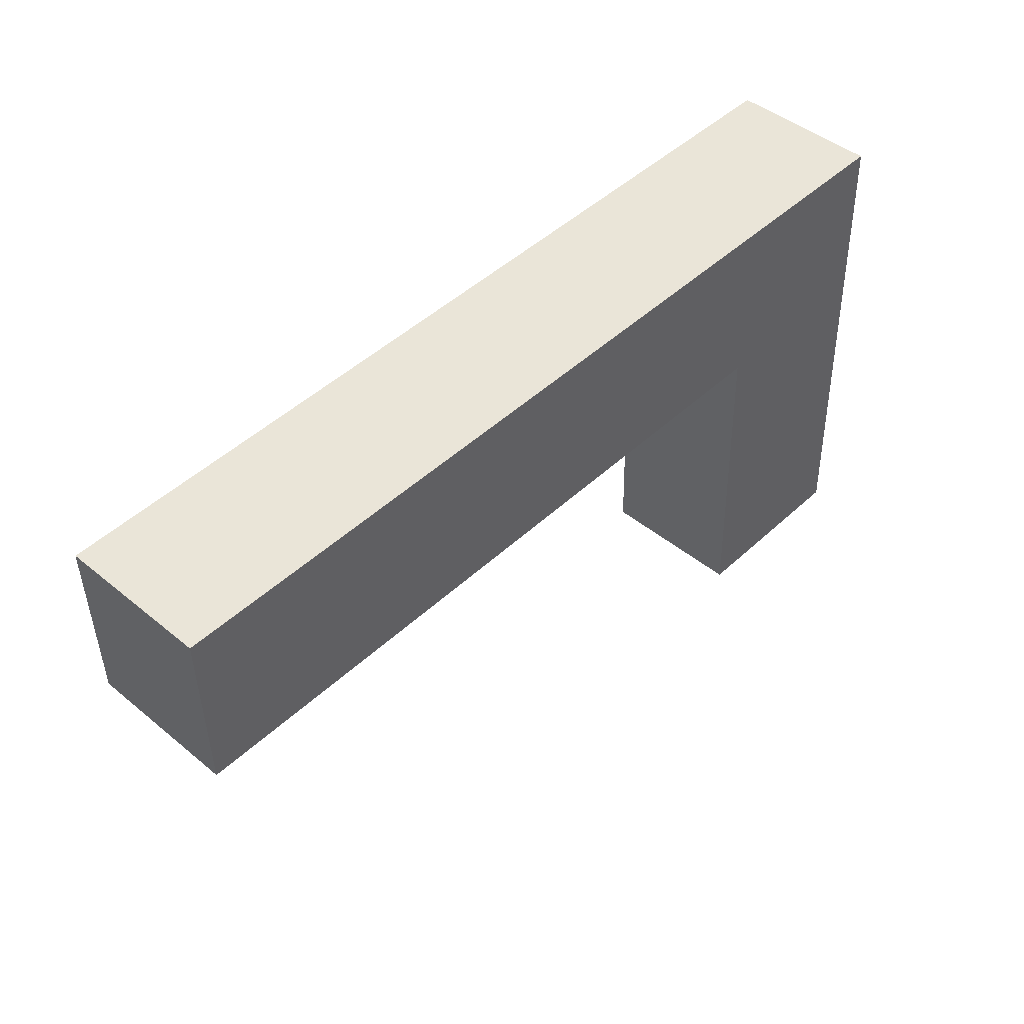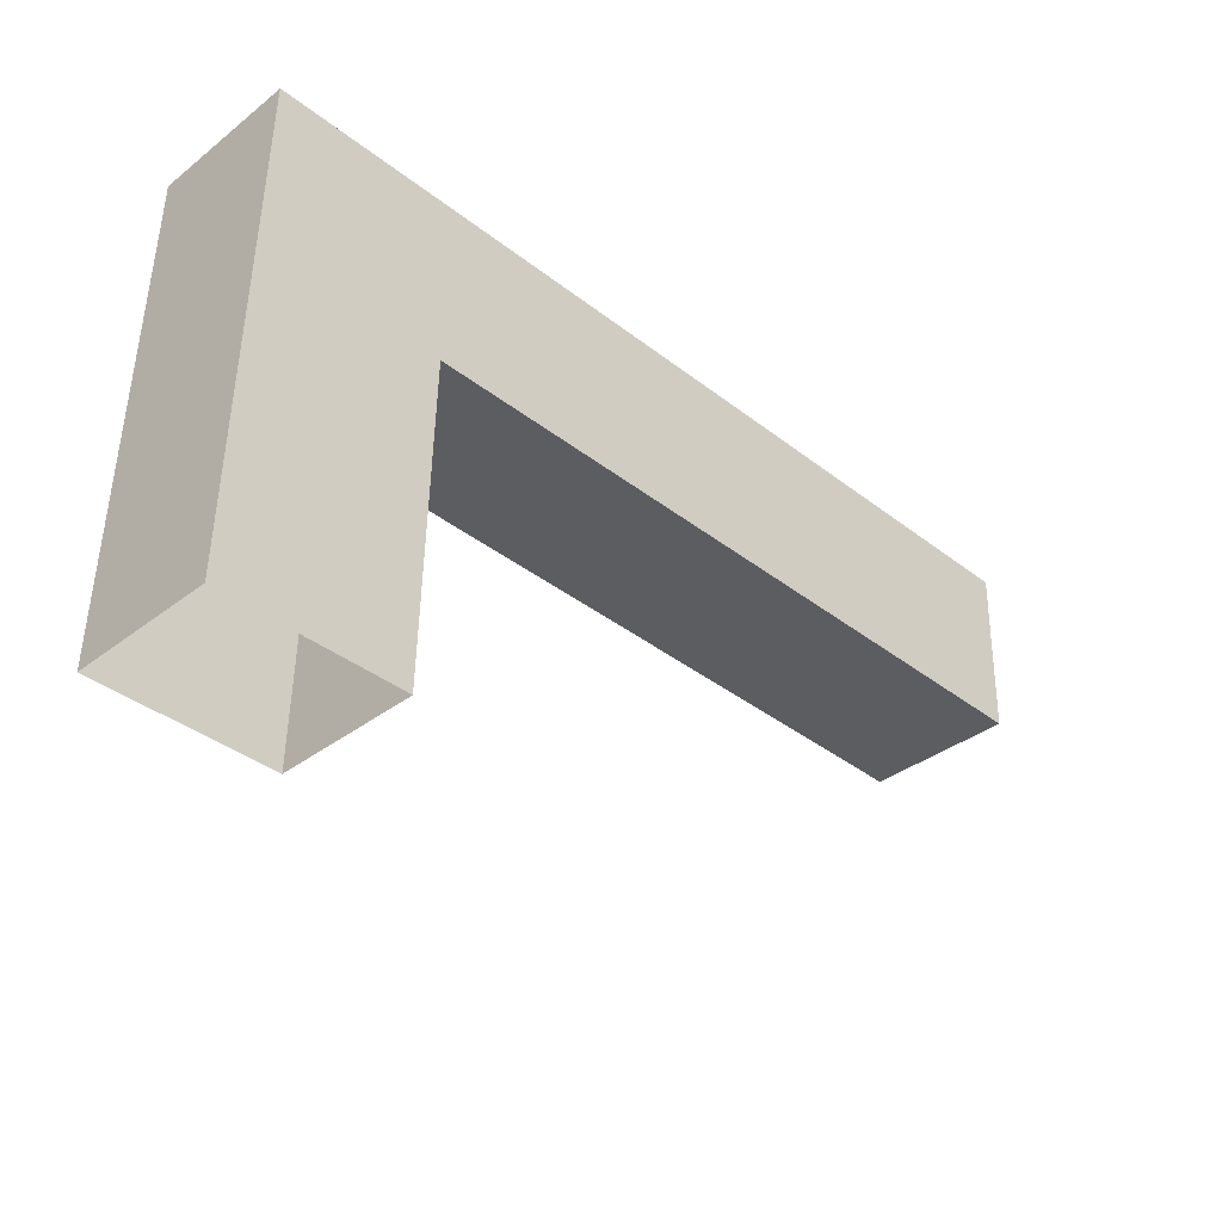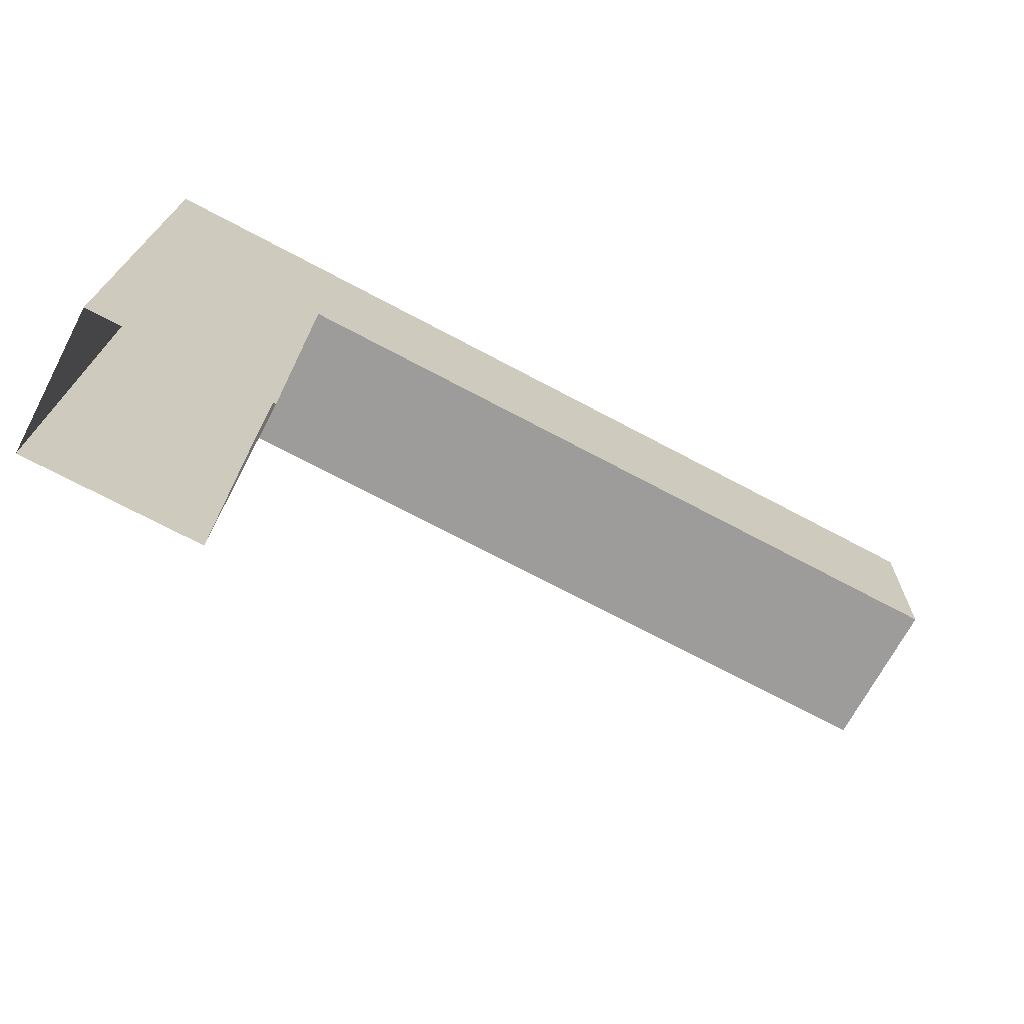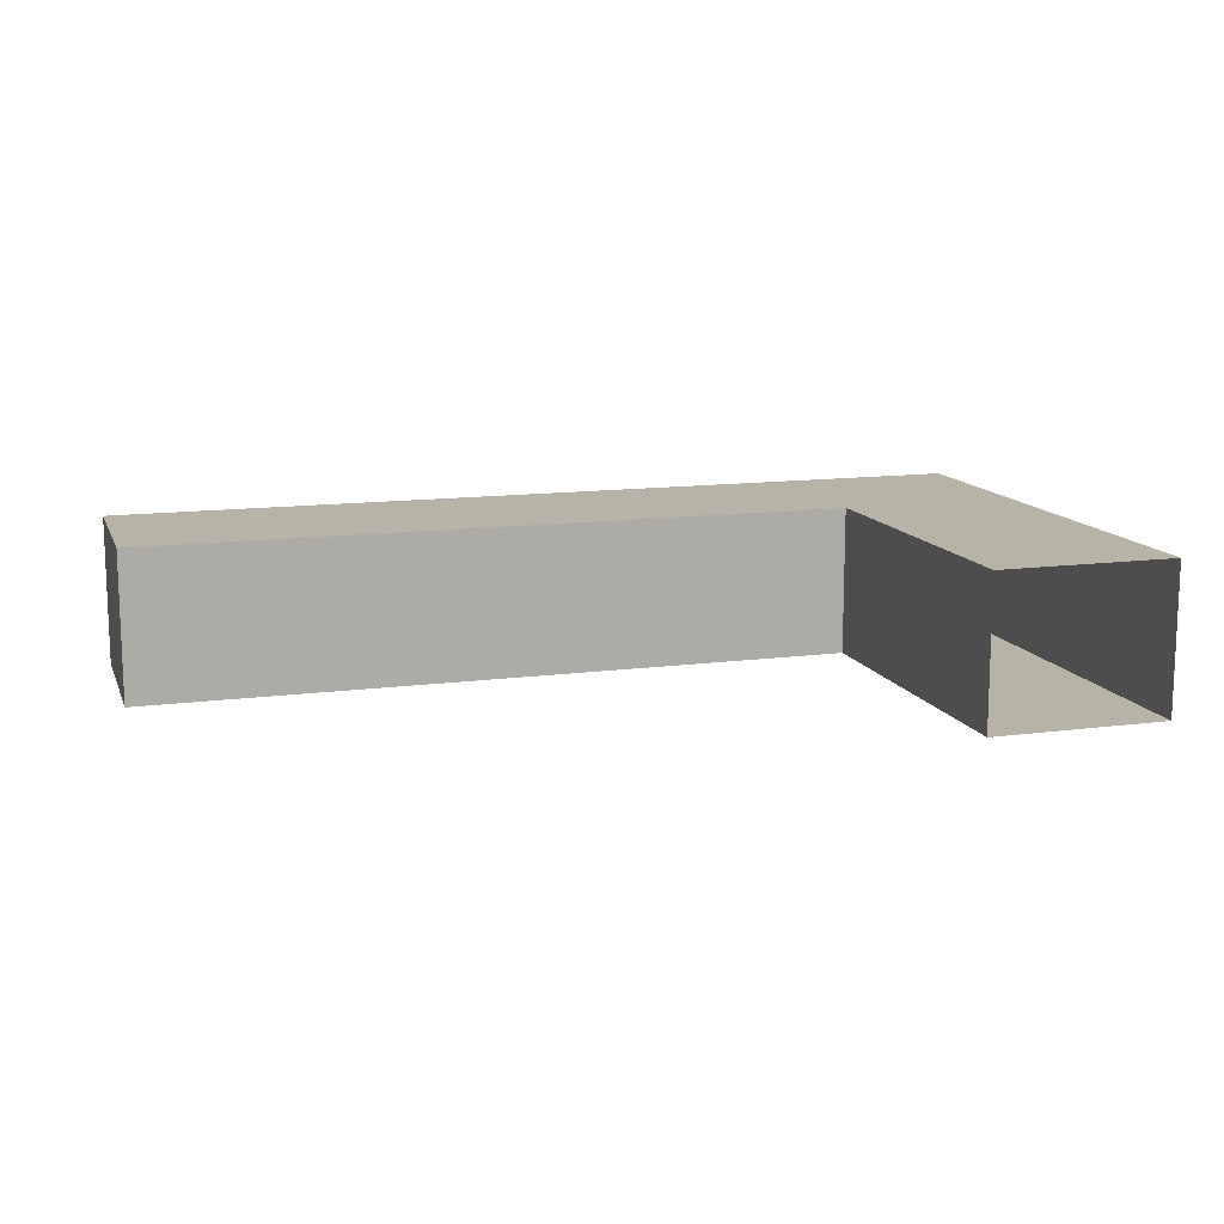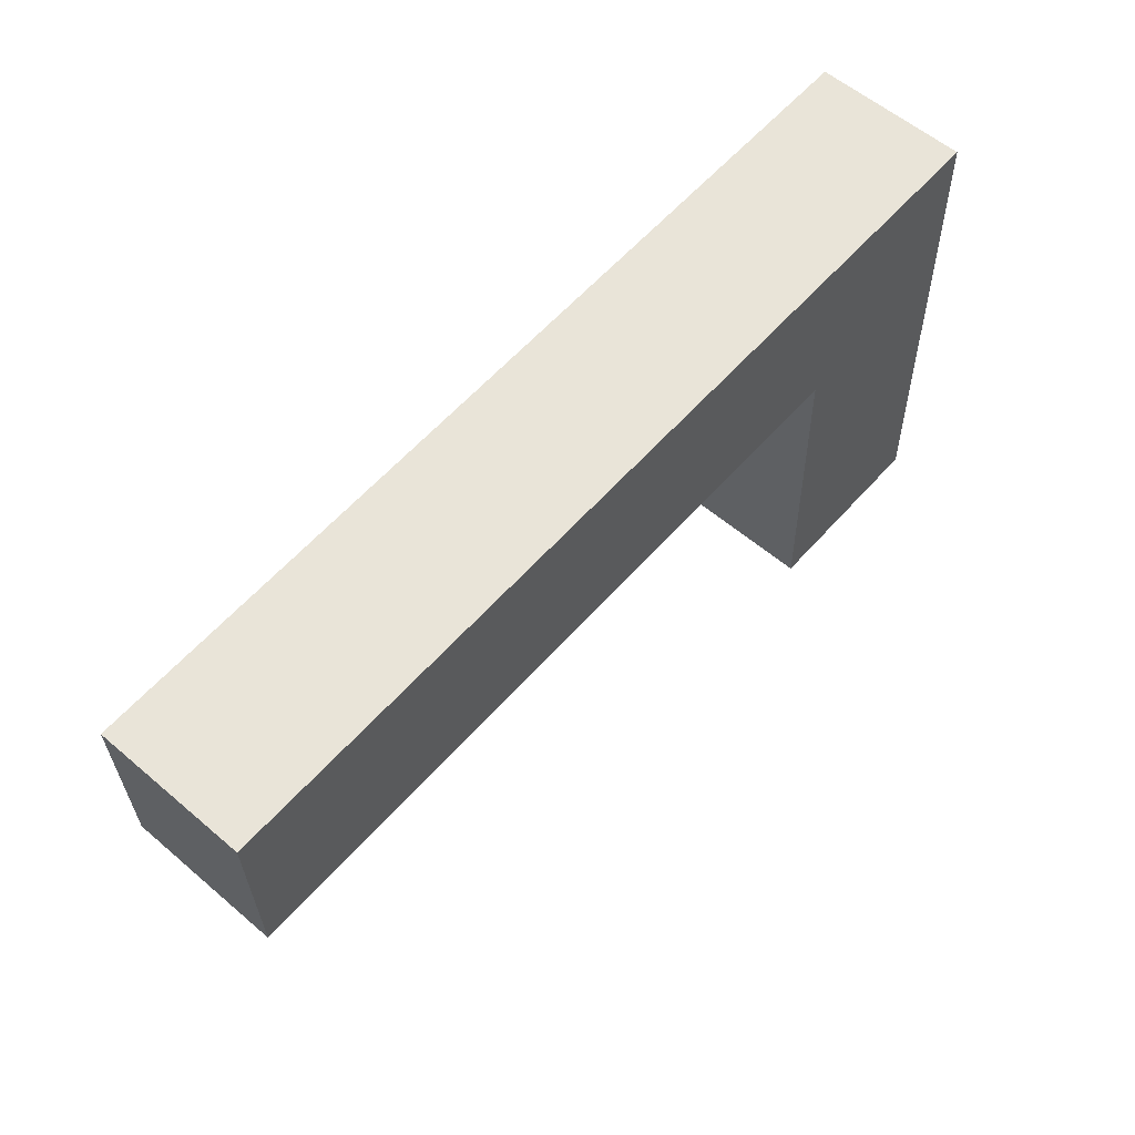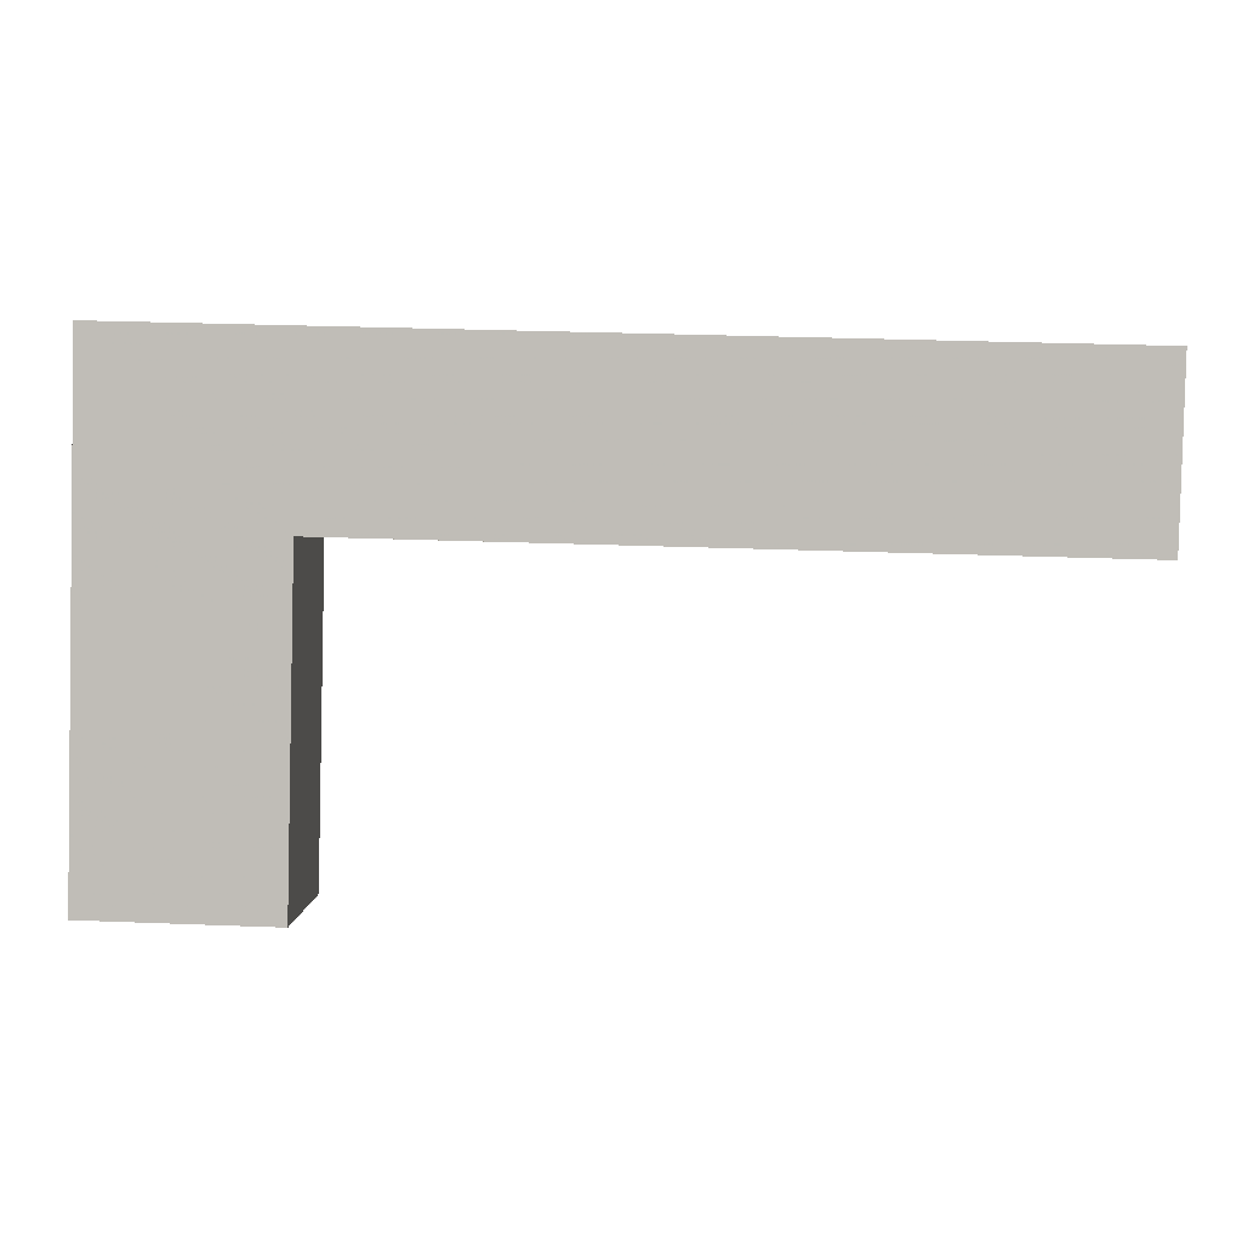
<metadata>
{"format":"obj","ext":"obj","renderer":"f3d","projection":"perspective","resolution":1024,"background":"white","views":[{"elev":45.1,"azim":133.6,"up":"+Z"},{"elev":-35.7,"azim":-44.6,"up":"+Z"},{"elev":-69.6,"azim":-27.8,"up":"+Z"},{"elev":12.8,"azim":164.4,"up":"+Y"},{"elev":58.0,"azim":131.4,"up":"+Z"},{"elev":4.1,"azim":2.6,"up":"+Z"}]}
</metadata>
<code>
o fh-doors-porch-standard-kitchenB-hardware
v 11.3 5.74 -164.9
v 11.3 5.74 -165.1
v 11.3 5.84 -165.1
v 11.3 5.84 -164.9
v 11.78 5.74 -164.9
v 11.78 5.84 -164.9
v 11.78 5.74 -164.8
v 11.78 5.84 -164.8
v 11.18 5.74 -164.8
v 11.18 5.84 -164.8
v 11.17 5.74 -165.1
v 11.17 5.84 -165.1
v 11.54 5.74 -164.9
v 11.54 5.84 -164.9
f 1 2 3 4
f 5 1 4 6
f 7 5 6 8
f 9 7 8 10
f 11 9 10 12
f 9 11 1
f 1 11 2
f 9 1 13 7
f 5 7 13
f 12 10 4
f 12 4 3
f 14 4 10 8
f 8 6 14

</code>
